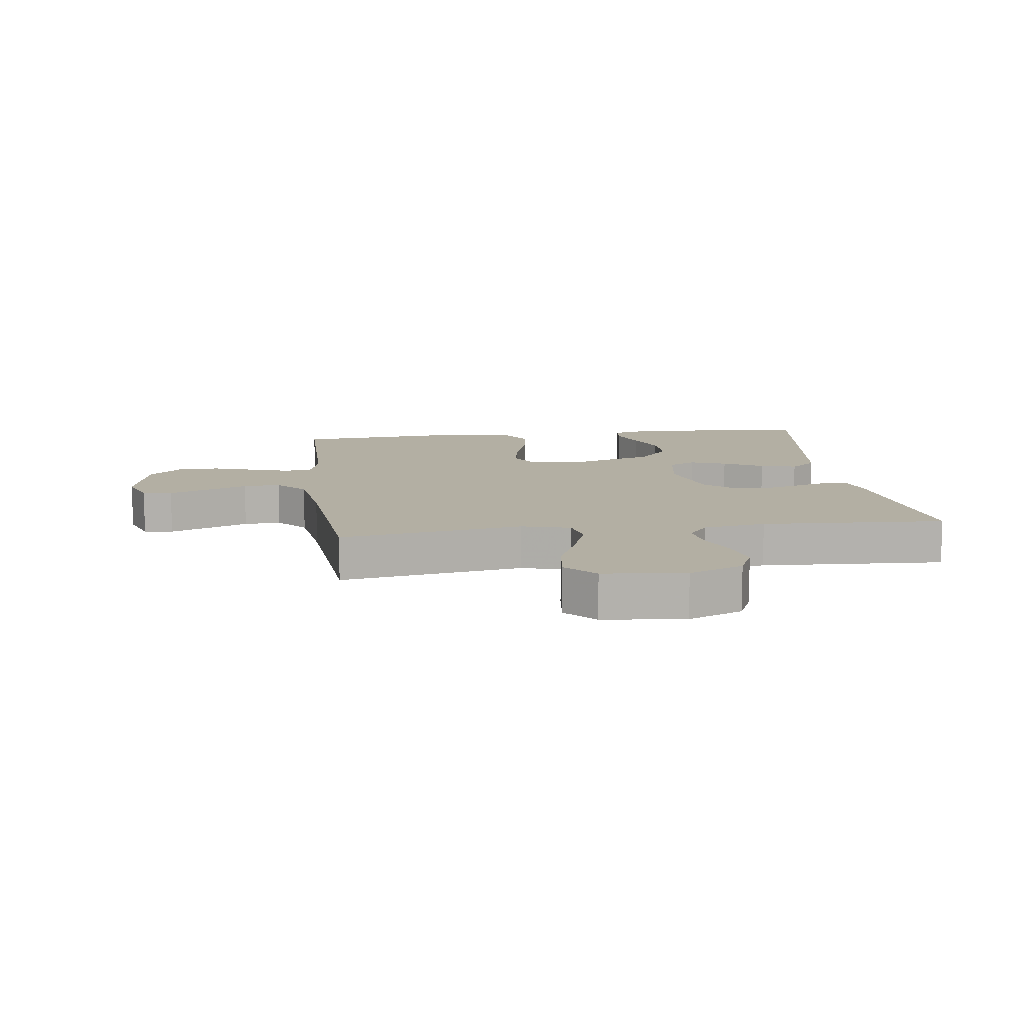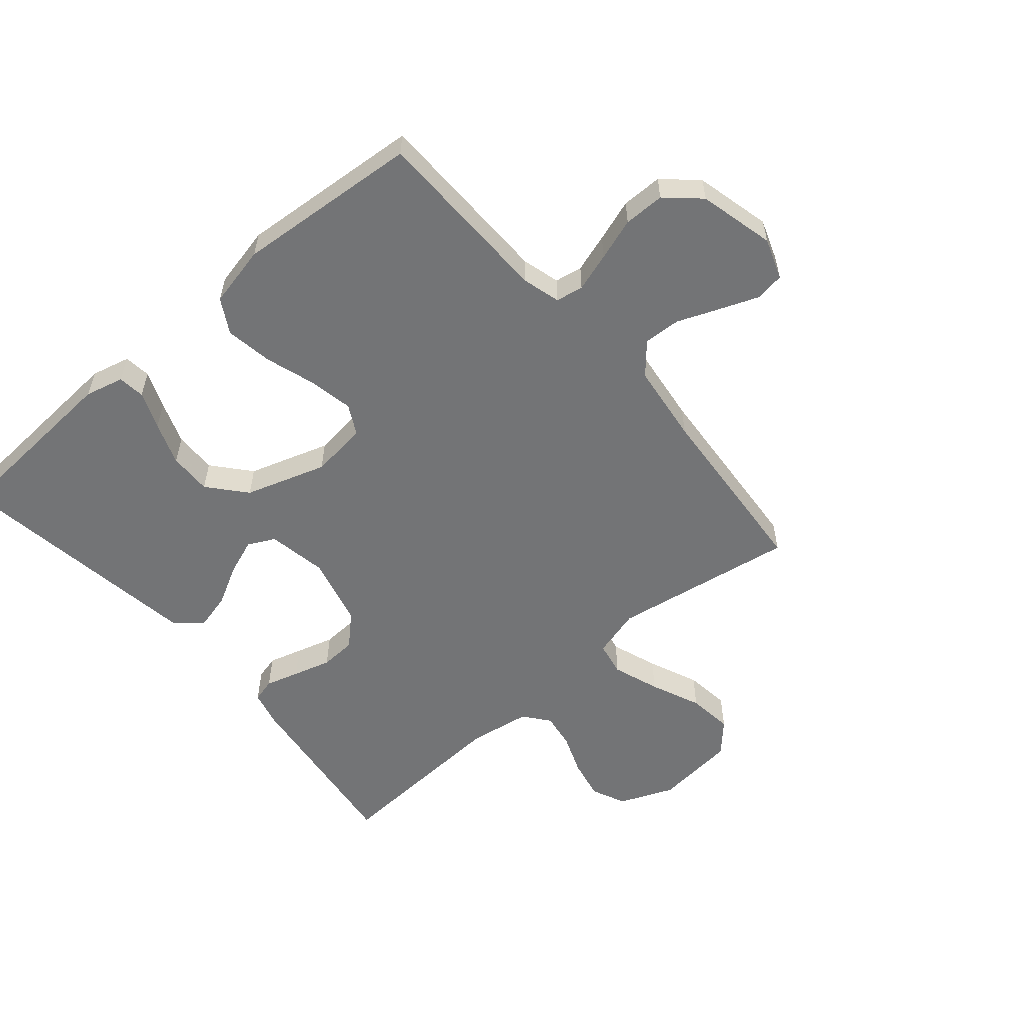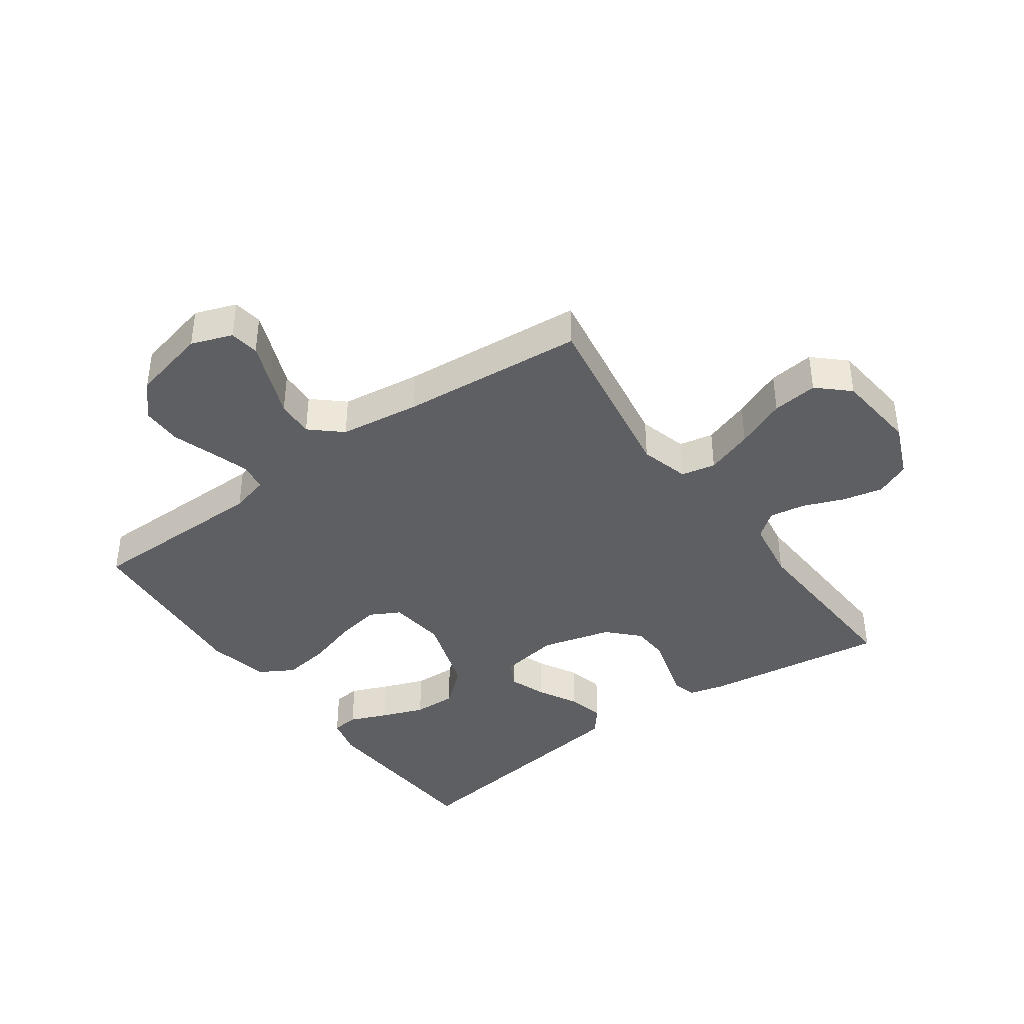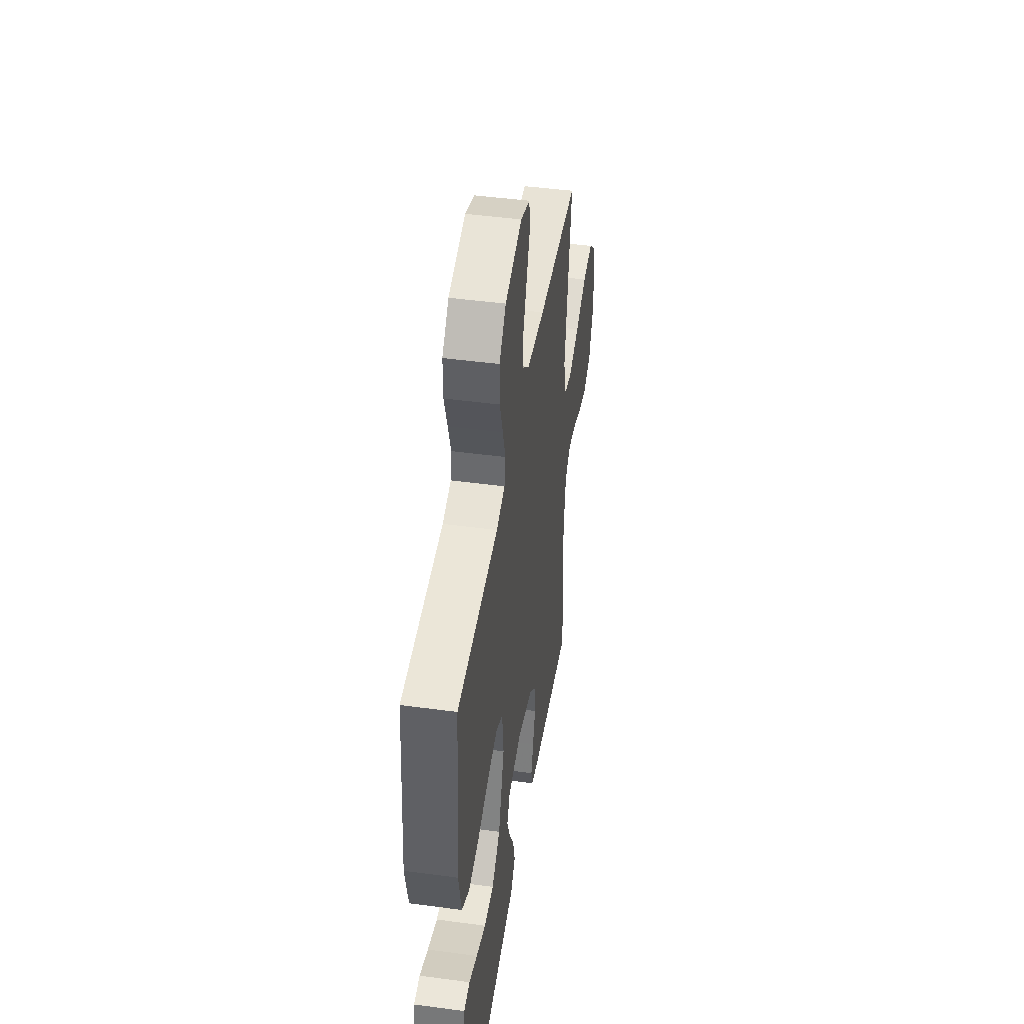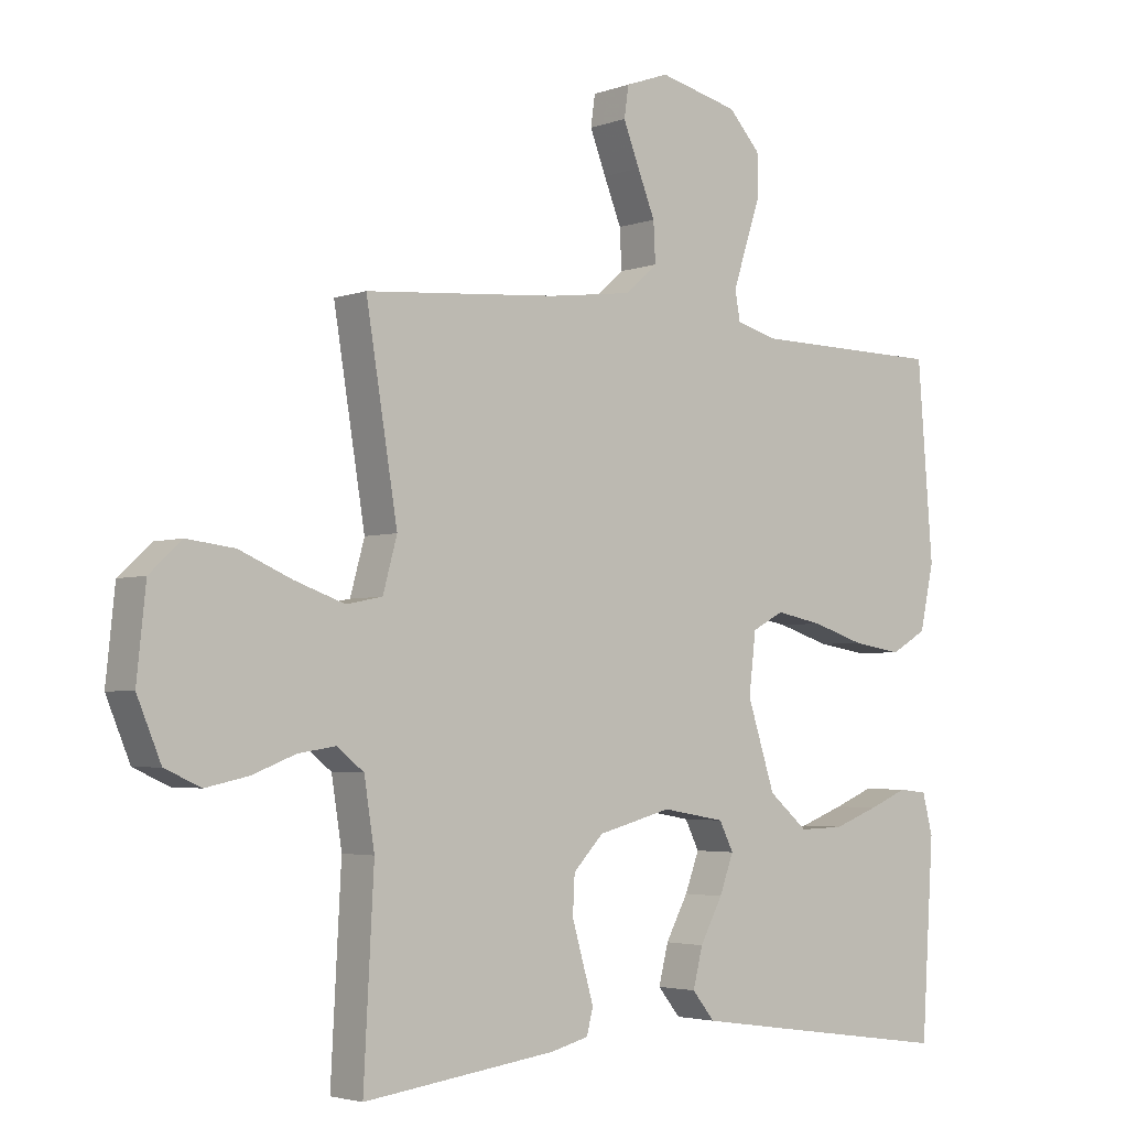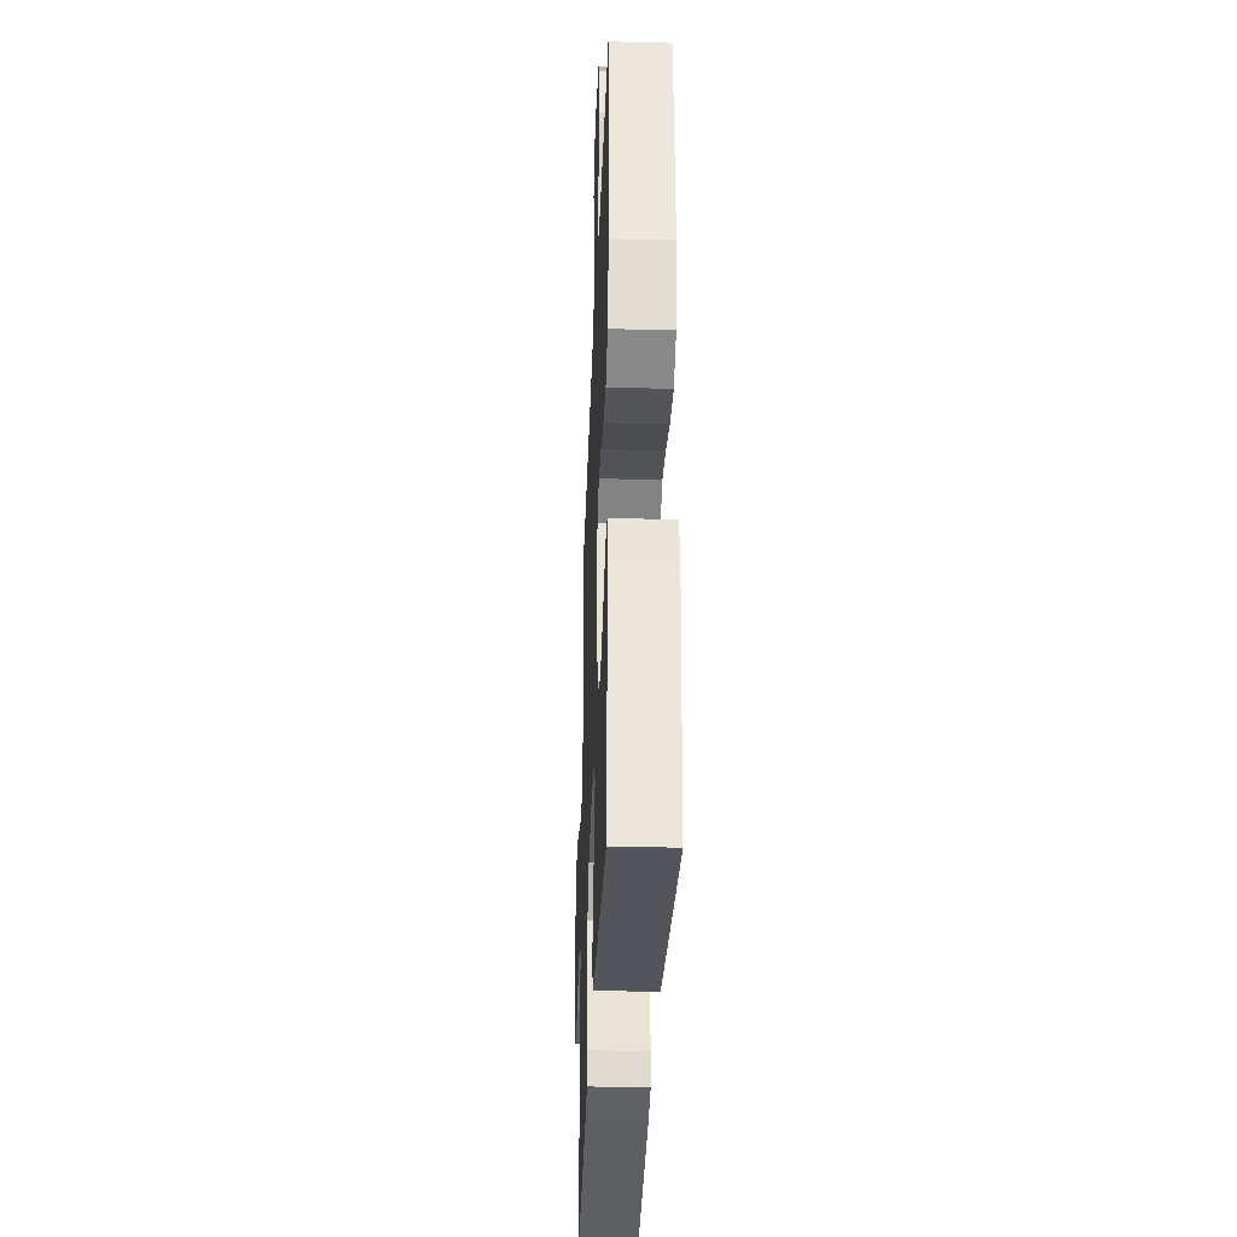
<metadata>
{"format":"obj","ext":"obj","renderer":"f3d","projection":"perspective","resolution":1024,"background":"white","views":[{"elev":11.1,"azim":82.4,"up":"+Y"},{"elev":-56.1,"azim":-49.4,"up":"+Y"},{"elev":-40.0,"azim":35.5,"up":"+Y"},{"elev":45.8,"azim":-81.2,"up":"+Z"},{"elev":-3.4,"azim":140.3,"up":"+Z"},{"elev":-33.2,"azim":-92.1,"up":"+Z"}]}
</metadata>
<code>
v -0.5 0.07 -0.5
v -0.519 0.07 -0.2
v -0.503 0.07 -0.137
v -0.459 0.07 -0.132
v -0.398 0.07 -0.157
v -0.328 0.07 -0.183
v -0.258 0.07 -0.185
v -0.197 0.07 -0.133
v -0.154 0.07 0
v -0.165 0.07 0.093
v -0.214 0.07 0.119
v -0.287 0.07 0.105
v -0.369 0.07 0.079
v -0.446 0.07 0.067
v -0.502 0.07 0.099
v -0.524 0.07 0.2
v -0.5 0.07 0.5
v -0.2 0.07 0.504
v -0.138 0.07 0.521
v -0.13 0.07 0.566
v -0.15 0.07 0.629
v -0.173 0.07 0.698
v -0.173 0.07 0.765
v -0.124 0.07 0.819
v 0 0.07 0.849
v 0.067 0.07 0.825
v 0.074 0.07 0.777
v 0.049 0.07 0.713
v 0.022 0.07 0.646
v 0.019 0.07 0.585
v 0.069 0.07 0.541
v 0.2 0.07 0.524
v 0.5 0.07 0.5
v 0.451 0.07 0.2
v 0.473 0.07 0.12
v 0.529 0.07 0.109
v 0.606 0.07 0.136
v 0.688 0.07 0.171
v 0.762 0.07 0.18
v 0.812 0.07 0.134
v 0.826 0.07 0
v 0.789 0.07 -0.089
v 0.733 0.07 -0.114
v 0.667 0.07 -0.1
v 0.6 0.07 -0.074
v 0.542 0.07 -0.065
v 0.5 0.07 -0.098
v 0.484 0.07 -0.2
v 0.5 0.07 -0.5
v 0.2 0.07 -0.461
v 0.141 0.07 -0.446
v 0.131 0.07 -0.407
v 0.147 0.07 -0.352
v 0.165 0.07 -0.29
v 0.162 0.07 -0.231
v 0.115 0.07 -0.182
v 0 0.07 -0.152
v -0.098 0.07 -0.169
v -0.12 0.07 -0.213
v -0.098 0.07 -0.272
v -0.063 0.07 -0.337
v -0.048 0.07 -0.397
v -0.083 0.07 -0.44
v -0.2 0.07 -0.457
v -0.5 0 -0.5
v -0.519 0 -0.2
v -0.503 0 -0.137
v -0.459 0 -0.132
v -0.398 0 -0.157
v -0.328 0 -0.183
v -0.258 0 -0.185
v -0.197 0 -0.133
v -0.154 0 0
v -0.165 0 0.093
v -0.214 0 0.119
v -0.287 0 0.105
v -0.369 0 0.079
v -0.446 0 0.067
v -0.502 0 0.099
v -0.524 0 0.2
v -0.5 0 0.5
v -0.2 0 0.504
v -0.138 0 0.521
v -0.13 0 0.566
v -0.15 0 0.629
v -0.173 0 0.698
v -0.173 0 0.765
v -0.124 0 0.819
v 0 0 0.849
v 0.067 0 0.825
v 0.074 0 0.777
v 0.049 0 0.713
v 0.022 0 0.646
v 0.019 0 0.585
v 0.069 0 0.541
v 0.2 0 0.524
v 0.5 0 0.5
v 0.451 0 0.2
v 0.473 0 0.12
v 0.529 0 0.109
v 0.606 0 0.136
v 0.688 0 0.171
v 0.762 0 0.18
v 0.812 0 0.134
v 0.826 0 0
v 0.789 0 -0.089
v 0.733 0 -0.114
v 0.667 0 -0.1
v 0.6 0 -0.074
v 0.542 0 -0.065
v 0.5 0 -0.098
v 0.484 0 -0.2
v 0.5 0 -0.5
v 0.2 0 -0.461
v 0.141 0 -0.446
v 0.131 0 -0.407
v 0.147 0 -0.352
v 0.165 0 -0.29
v 0.162 0 -0.231
v 0.115 0 -0.182
v 0 0 -0.152
v -0.098 0 -0.169
v -0.12 0 -0.213
v -0.098 0 -0.272
v -0.063 0 -0.337
v -0.048 0 -0.397
v -0.083 0 -0.44
v -0.2 0 -0.457
f 1 2 3
f 64 1 3
f 63 64 3
f 62 63 3
f 61 62 3
f 60 61 3
f 51 52 53
f 50 51 53
f 49 50 53
f 48 49 53
f 47 48 53 54
f 46 47 54 55
f 43 44 45
f 42 43 45
f 41 42 45
f 40 41 45
f 39 40 45
f 38 39 45
f 37 38 45
f 36 37 45 46
f 46 55 56
f 36 46 56
f 35 36 56
f 32 33 34
f 35 56 57
f 34 35 57
f 32 34 57
f 31 32 57
f 27 28 29
f 26 27 29
f 25 26 29
f 24 25 29
f 23 24 29
f 22 23 29
f 21 22 29
f 20 21 29 30
f 16 17 18
f 15 16 18
f 14 15 18
f 13 14 18
f 12 13 18
f 11 12 18 19
f 10 11 19
f 31 57 58
f 30 31 58
f 20 30 58
f 19 20 58
f 10 19 58
f 9 10 58
f 3 4 5
f 60 3 5 6
f 8 9 58 59
f 7 8 59 60
f 6 7 60
f 67 66 65
f 67 65 128
f 67 128 127
f 67 127 126
f 67 126 125
f 67 125 124
f 117 116 115
f 117 115 114
f 117 114 113
f 117 113 112
f 118 117 112 111
f 119 118 111 110
f 109 108 107
f 109 107 106
f 109 106 105
f 109 105 104
f 109 104 103
f 109 103 102
f 109 102 101
f 110 109 101 100
f 120 119 110
f 120 110 100
f 120 100 99
f 98 97 96
f 121 120 99
f 121 99 98
f 121 98 96
f 121 96 95
f 93 92 91
f 93 91 90
f 93 90 89
f 93 89 88
f 93 88 87
f 93 87 86
f 93 86 85
f 94 93 85 84
f 82 81 80
f 82 80 79
f 82 79 78
f 82 78 77
f 82 77 76
f 83 82 76 75
f 83 75 74
f 122 121 95
f 122 95 94
f 122 94 84
f 122 84 83
f 122 83 74
f 122 74 73
f 69 68 67
f 70 69 67 124
f 123 122 73 72
f 124 123 72 71
f 124 71 70
f 1 65 66 2
f 2 66 67 3
f 3 67 68 4
f 4 68 69 5
f 5 69 70 6
f 6 70 71 7
f 7 71 72 8
f 8 72 73 9
f 9 73 74 10
f 10 74 75 11
f 11 75 76 12
f 12 76 77 13
f 13 77 78 14
f 14 78 79 15
f 15 79 80 16
f 16 80 81 17
f 17 81 82 18
f 18 82 83 19
f 19 83 84 20
f 20 84 85 21
f 21 85 86 22
f 22 86 87 23
f 23 87 88 24
f 24 88 89 25
f 25 89 90 26
f 26 90 91 27
f 27 91 92 28
f 28 92 93 29
f 29 93 94 30
f 30 94 95 31
f 31 95 96 32
f 32 96 97 33
f 33 97 98 34
f 34 98 99 35
f 35 99 100 36
f 36 100 101 37
f 37 101 102 38
f 38 102 103 39
f 39 103 104 40
f 40 104 105 41
f 41 105 106 42
f 42 106 107 43
f 43 107 108 44
f 44 108 109 45
f 45 109 110 46
f 46 110 111 47
f 47 111 112 48
f 48 112 113 49
f 49 113 114 50
f 50 114 115 51
f 51 115 116 52
f 52 116 117 53
f 53 117 118 54
f 54 118 119 55
f 55 119 120 56
f 56 120 121 57
f 57 121 122 58
f 58 122 123 59
f 59 123 124 60
f 60 124 125 61
f 61 125 126 62
f 62 126 127 63
f 63 127 128 64
f 64 128 65 1

</code>
